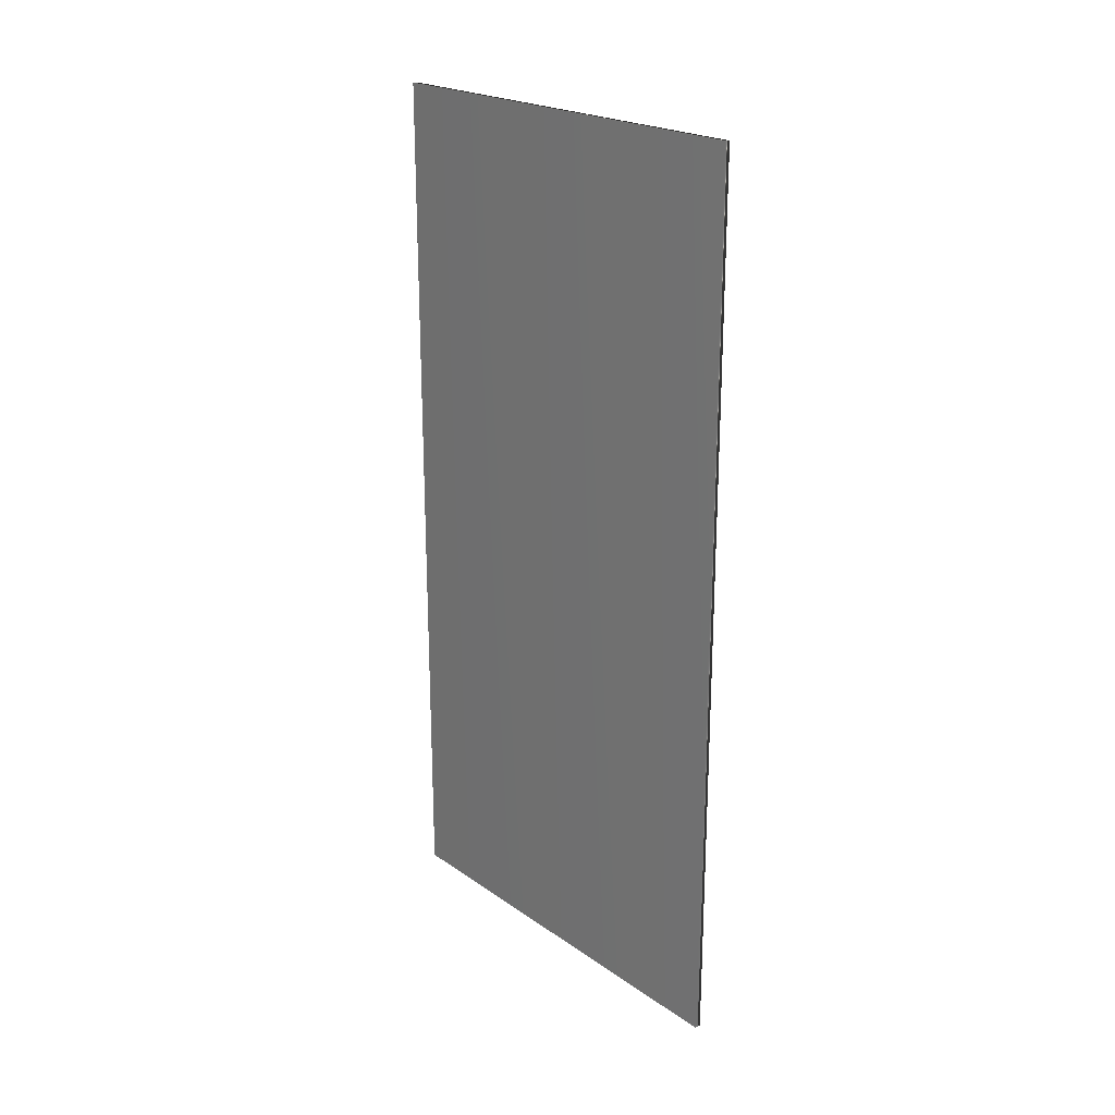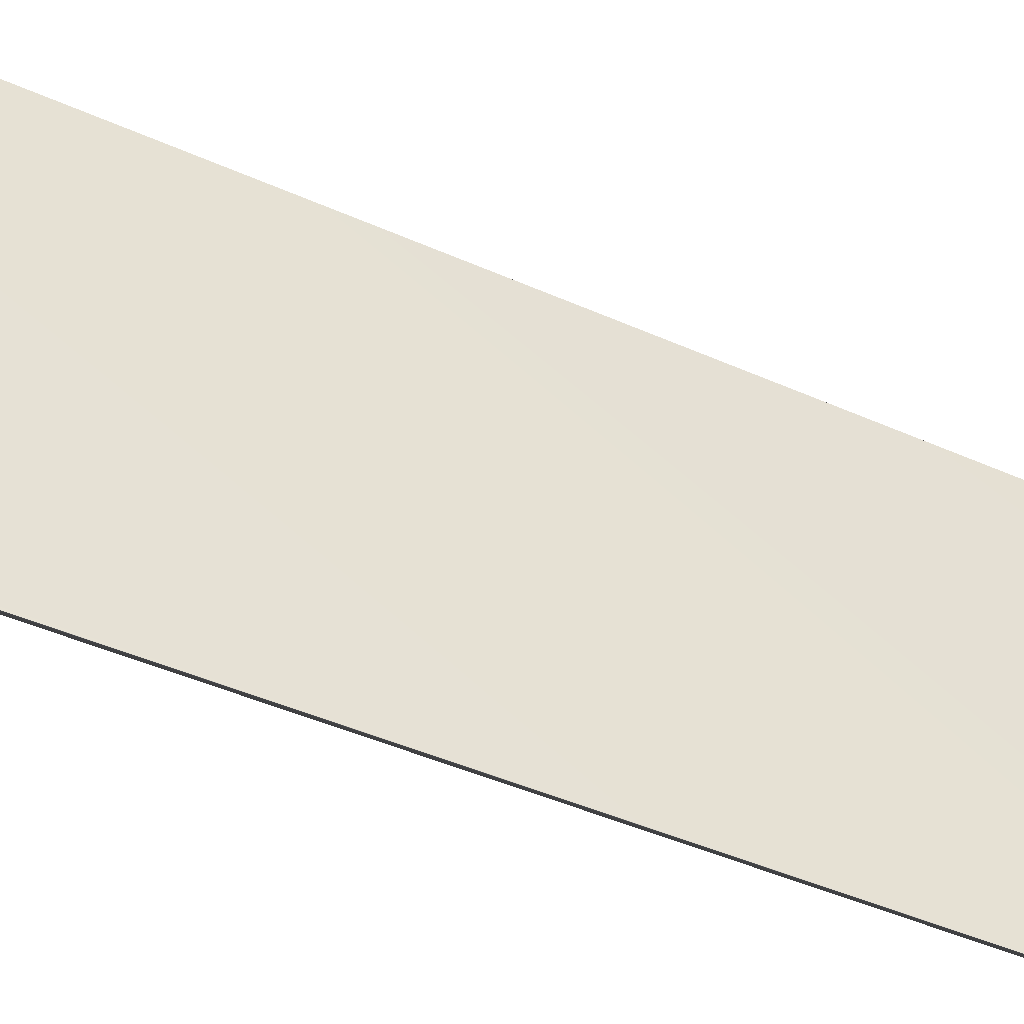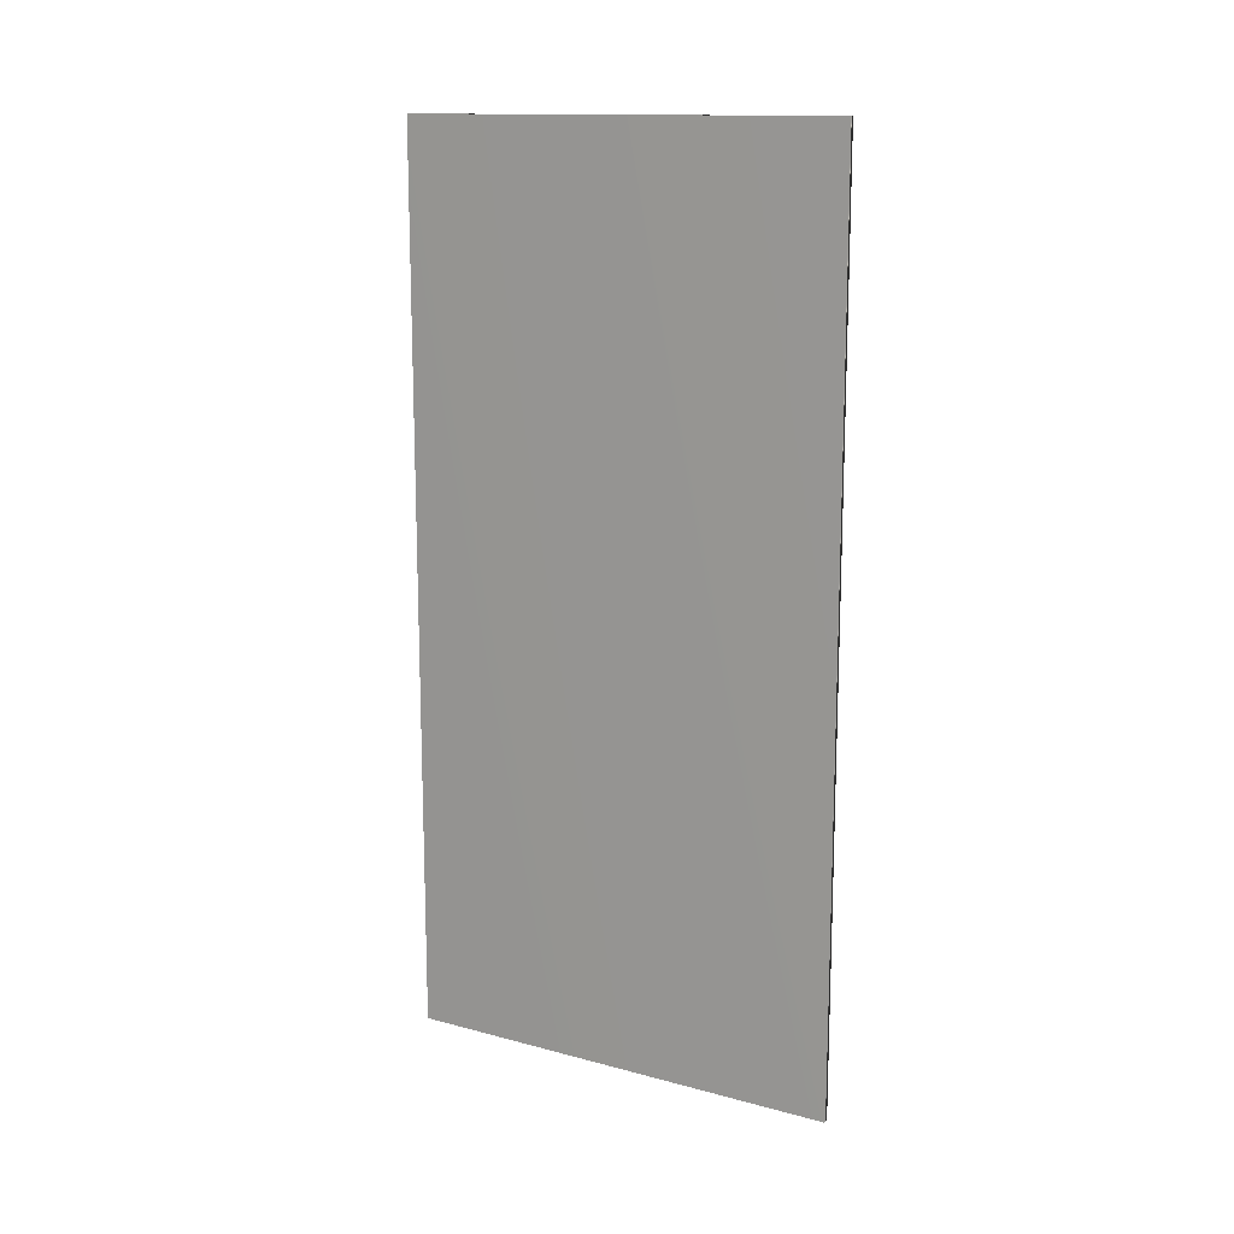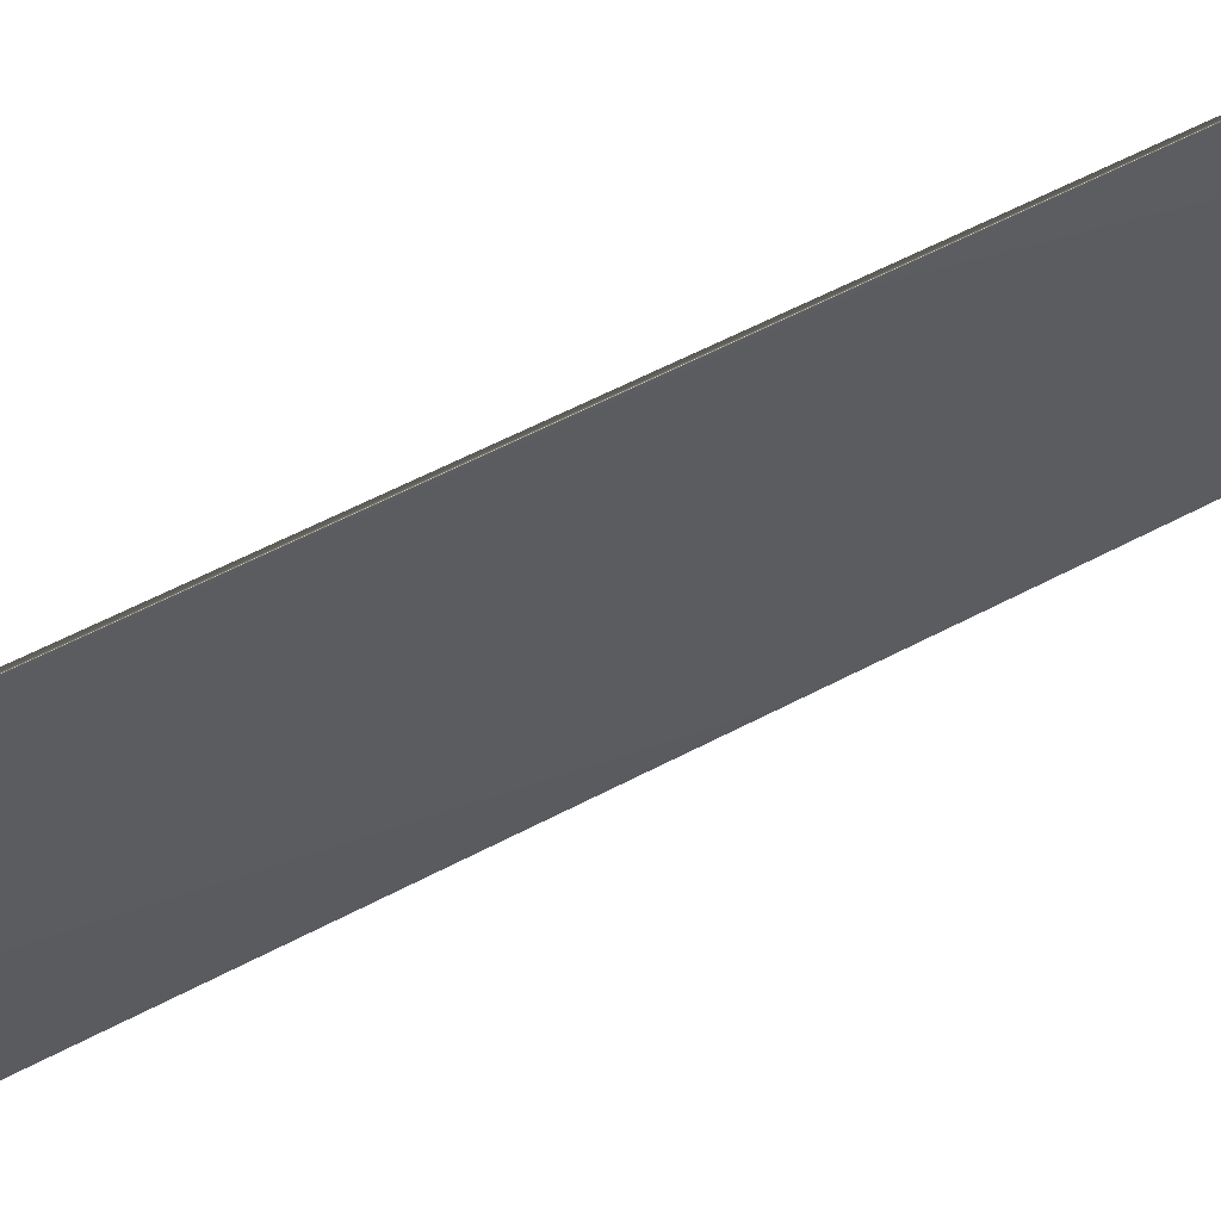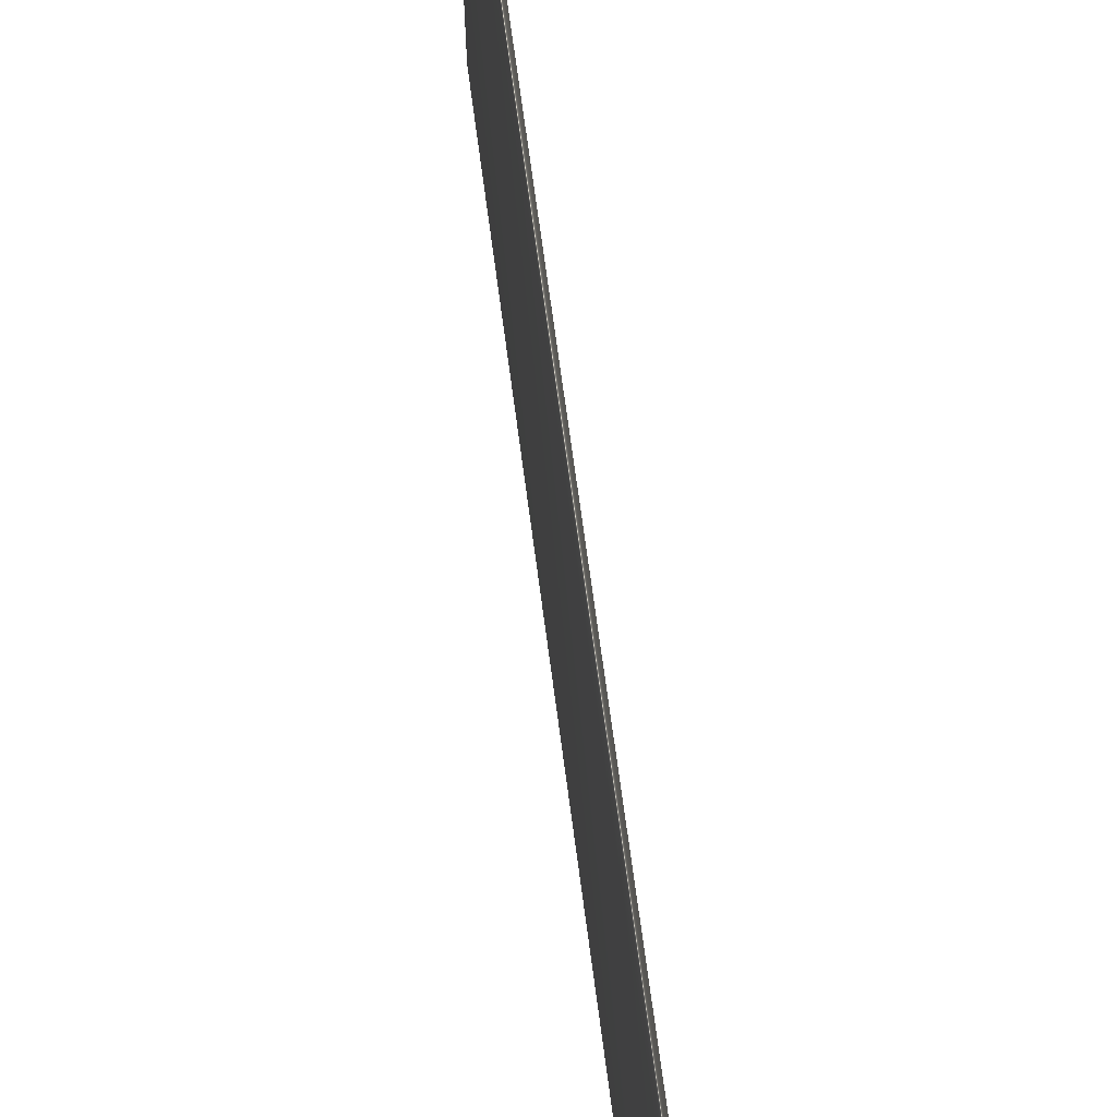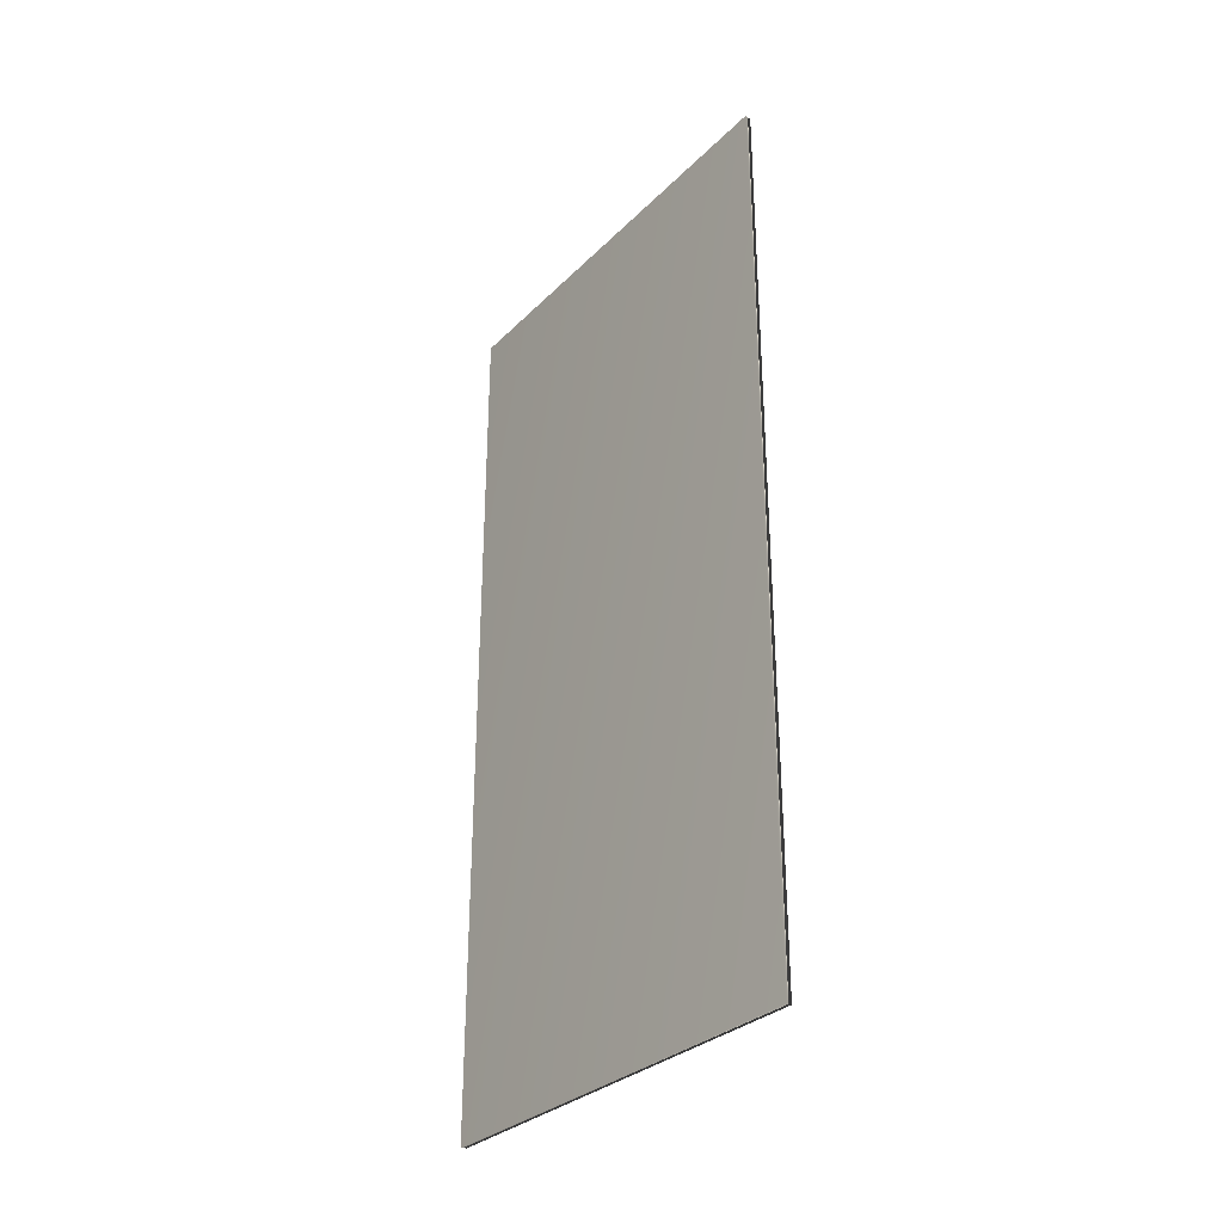
<metadata>
{"format":"obj","ext":"obj","renderer":"f3d","projection":"perspective","resolution":1024,"background":"white","views":[{"elev":22.1,"azim":-40.2,"up":"+Y"},{"elev":-46.4,"azim":63.2,"up":"+Z"},{"elev":13.9,"azim":120.5,"up":"+Y"},{"elev":63.5,"azim":-117.5,"up":"+Z"},{"elev":68.7,"azim":-7.5,"up":"+Z"},{"elev":-31.2,"azim":143.7,"up":"+Y"}]}
</metadata>
<code>
v 13.79 33.75 -7.592
v 13.79 30.76 -7.592
v 13.81 33.75 -7.592
v 13.81 30.76 -7.592
v 13.81 30.76 -9.071
v 13.81 33.75 -9.071
v 13.79 33.75 -9.071
v 13.79 30.76 -9.071
f 1 2 3
f 3 2 4
f 5 6 4
f 4 6 3
f 7 1 6
f 6 1 3
f 2 8 4
f 4 8 5
f 2 1 8
f 8 1 7
f 8 7 5
f 5 7 6

</code>
